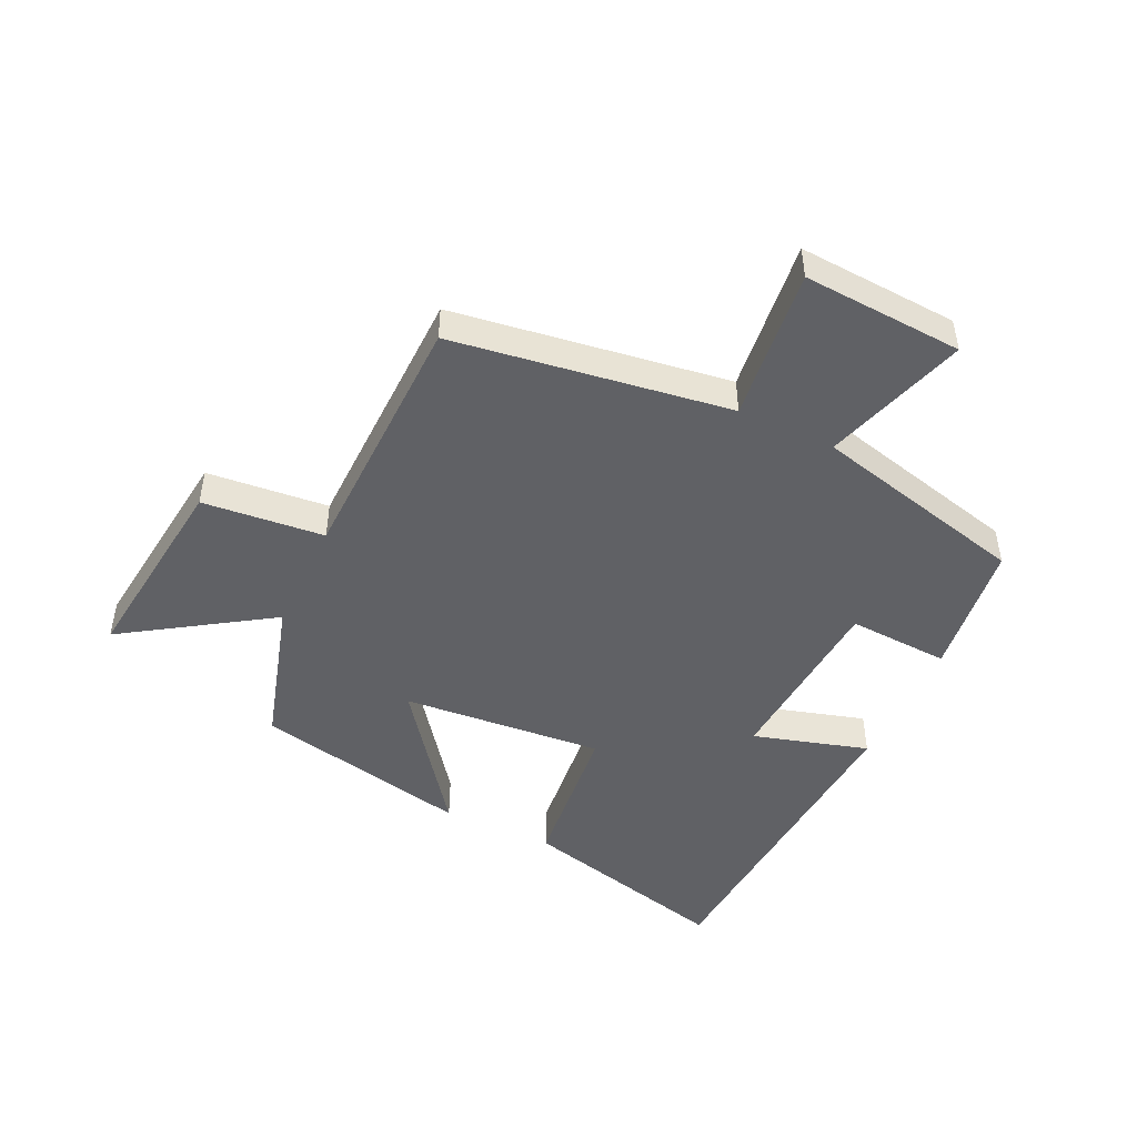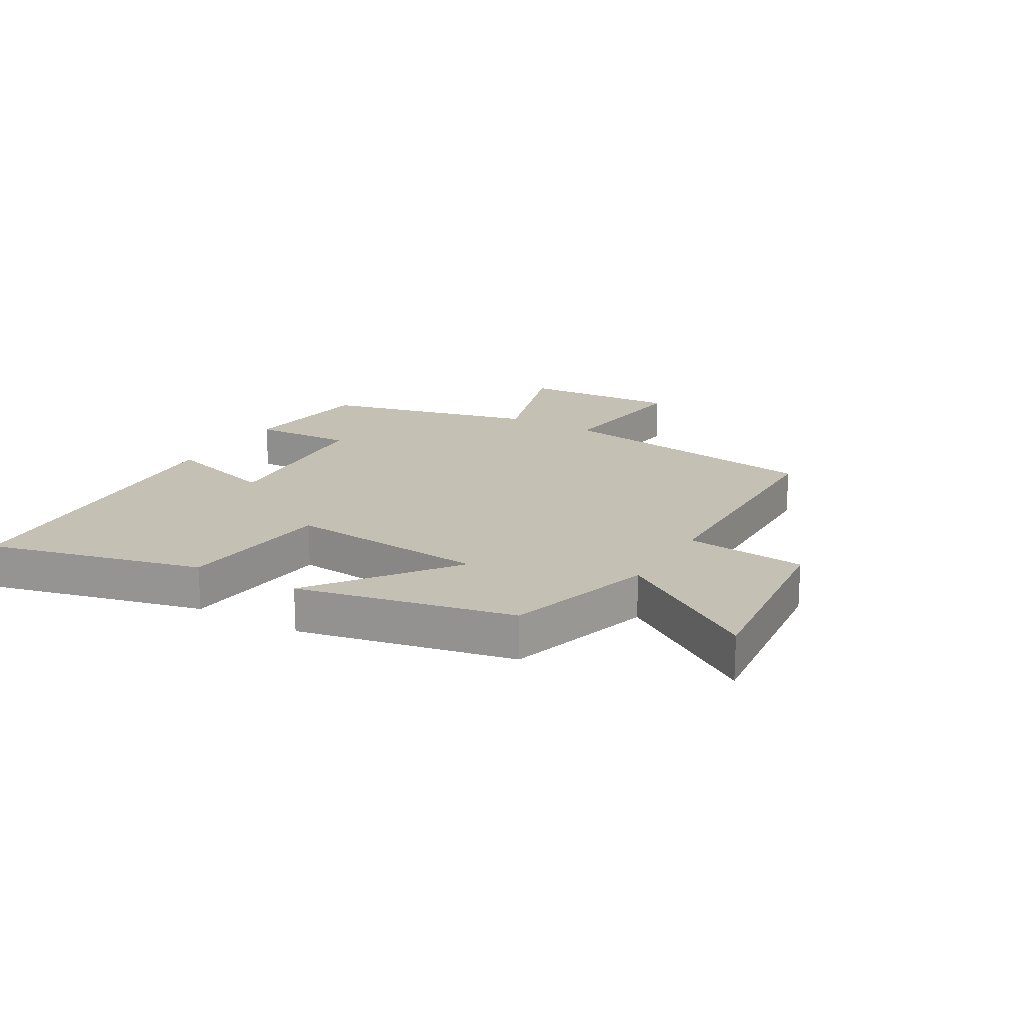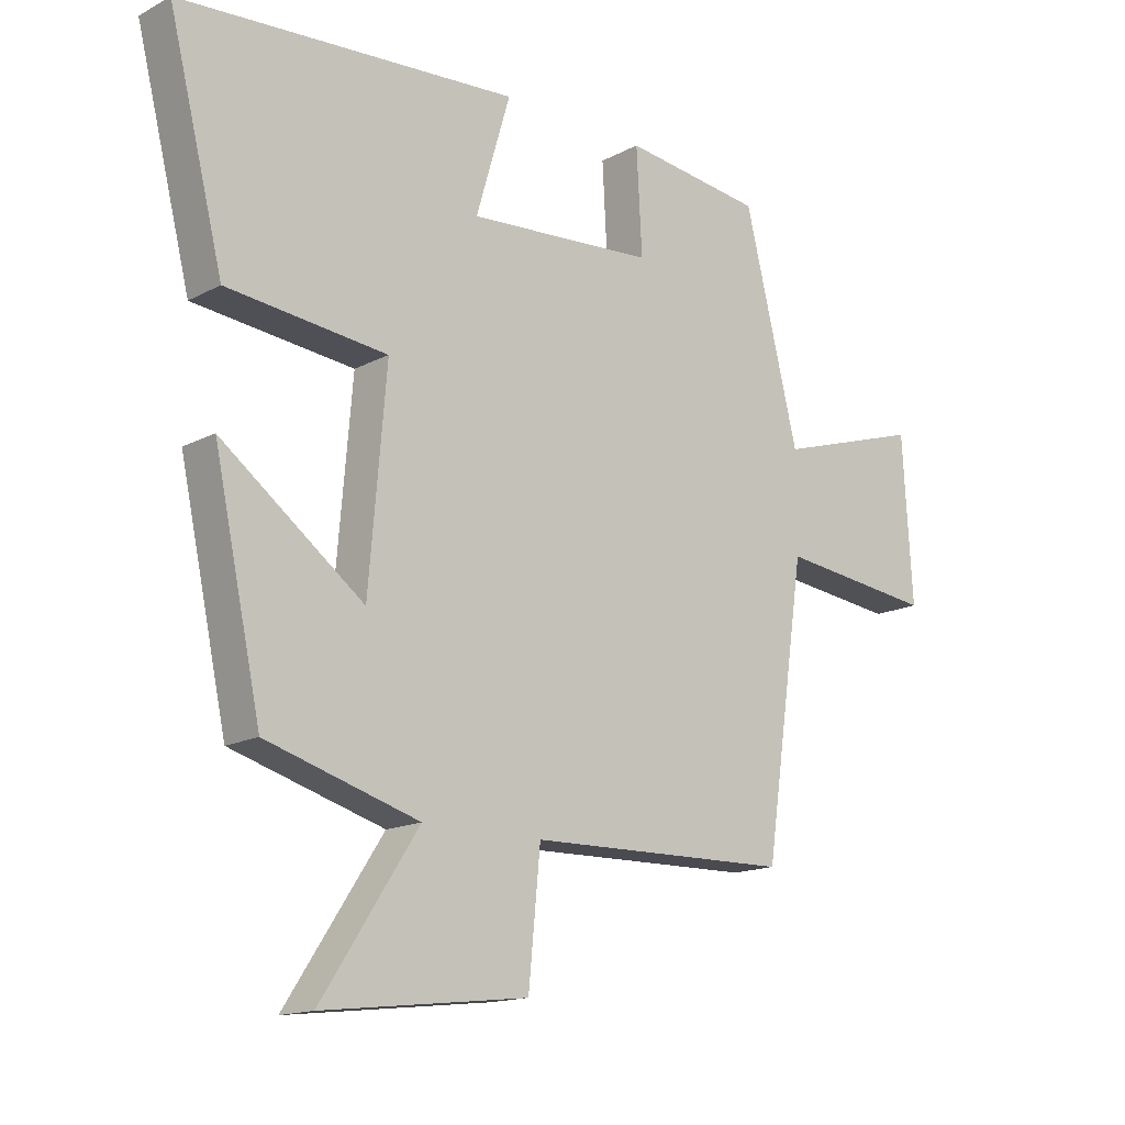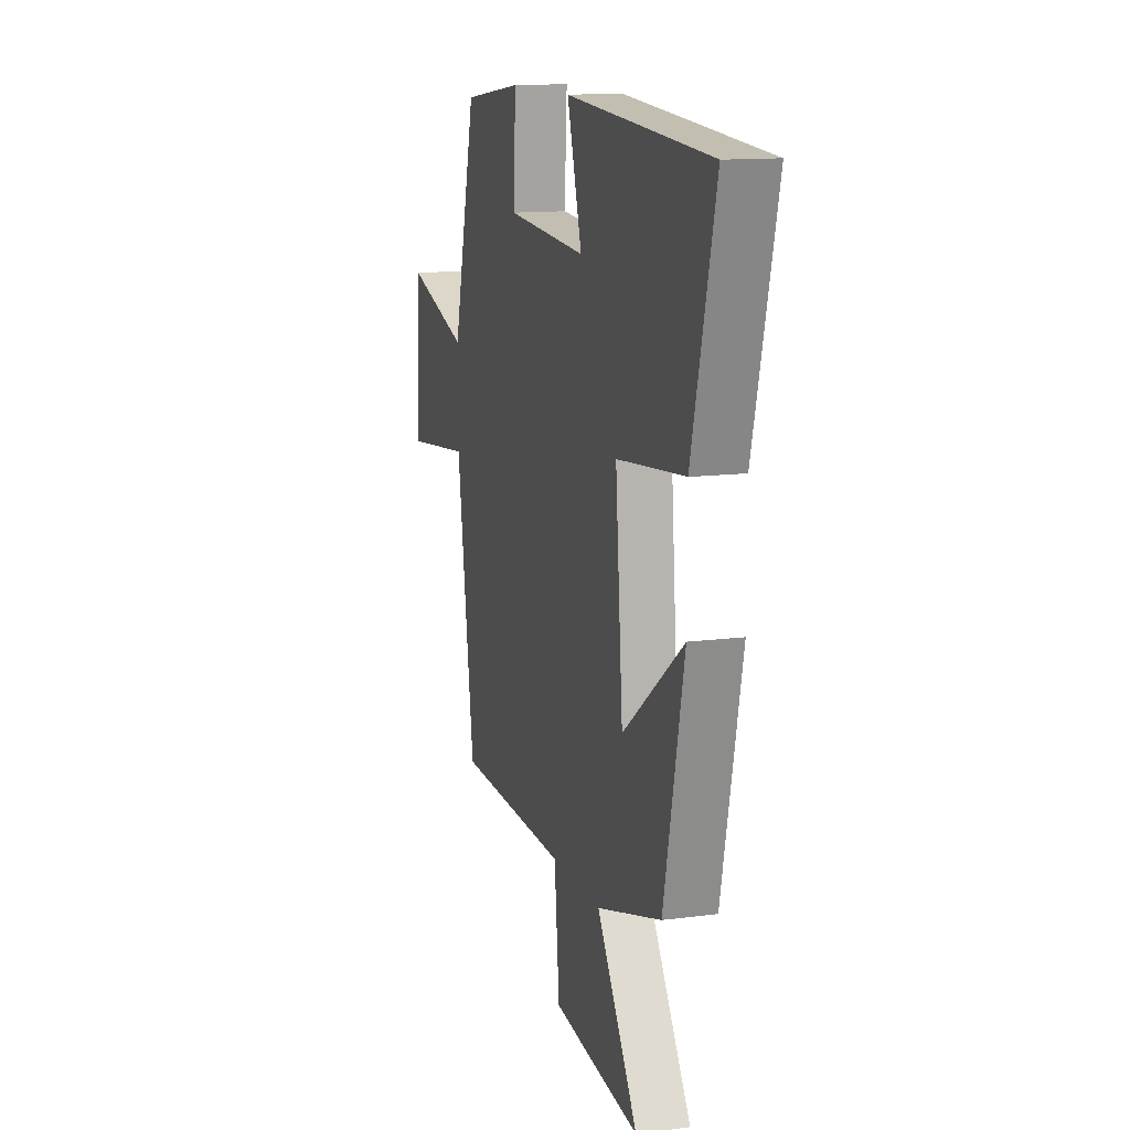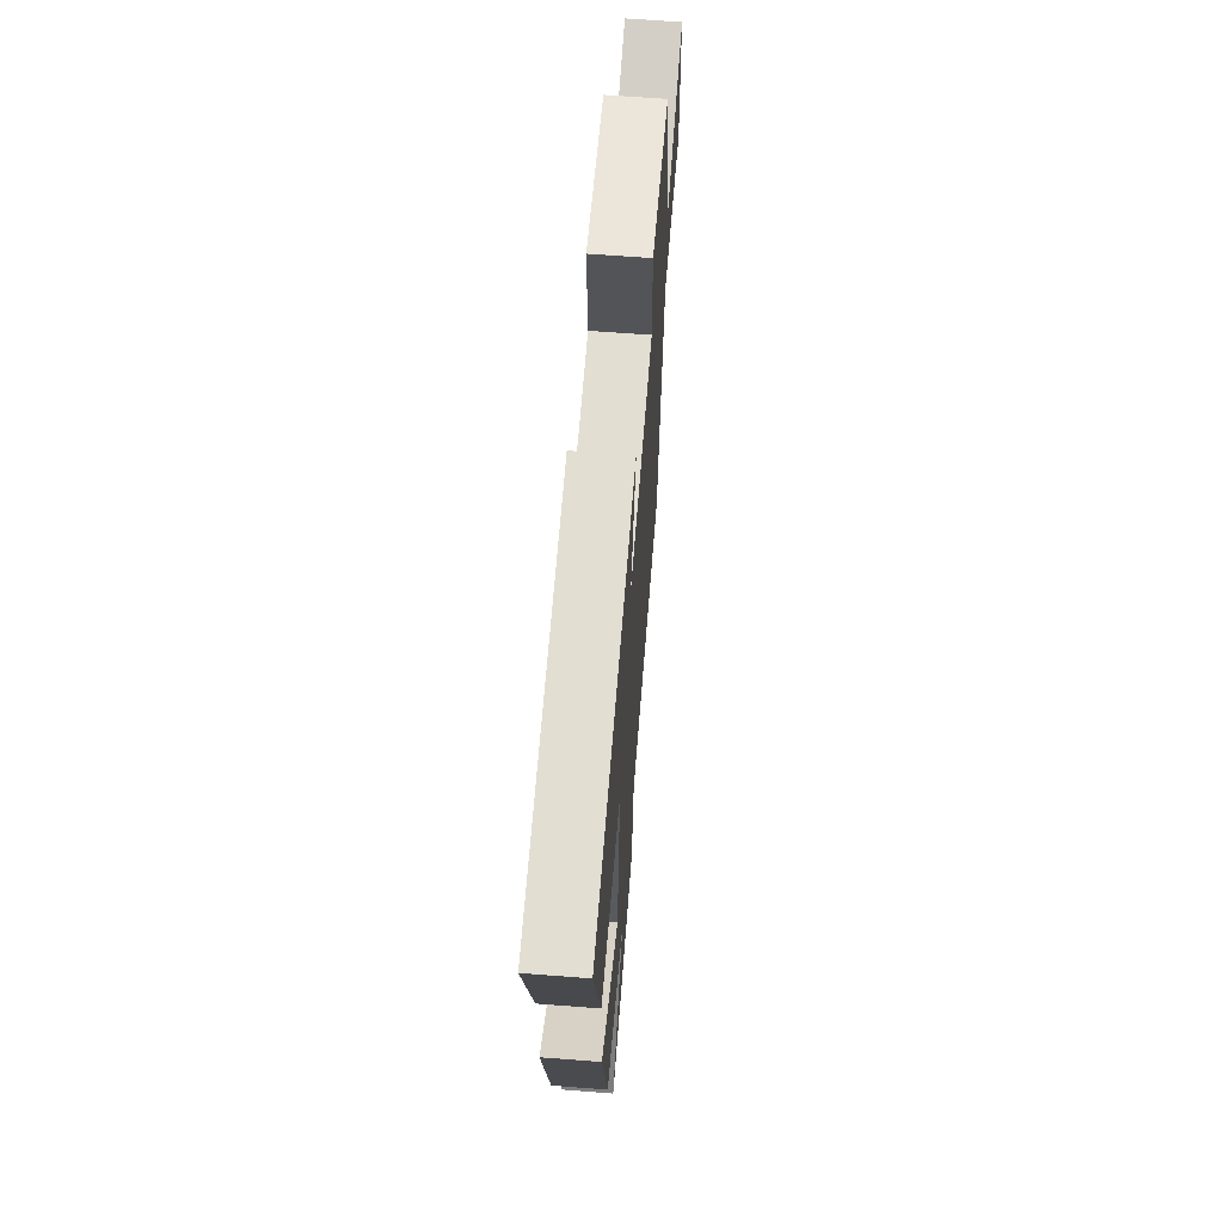
<metadata>
{"format":"obj","ext":"obj","renderer":"f3d","projection":"perspective","resolution":1024,"background":"white","views":[{"elev":-47.6,"azim":-115.3,"up":"+Y"},{"elev":18.3,"azim":120.5,"up":"+Y"},{"elev":-15.3,"azim":138.0,"up":"+Z"},{"elev":13.1,"azim":73.2,"up":"+Z"},{"elev":63.7,"azim":94.5,"up":"+Z"}]}
</metadata>
<code>
v 0.424 0.07 -0.428
v 0.18 0.07 -0.5
v 0.335 0.07 -0.737
v 0.007 0.07 -0.699
v -0.012 0.07 -0.5
v -0.434 0.07 -0.491
v -0.5 0.07 -0.04
v -0.75 0.07 -0.069
v -0.734 0.07 0.193
v -0.5 0.07 0.12
v -0.413 0.07 0.472
v -0.189 0.07 0.5
v -0.198 0.07 0.334
v 0.102 0.07 0.312
v 0.047 0.07 0.5
v 0.588 0.07 0.462
v 0.5 0.07 0.112
v 0.244 0.07 0.085
v 0.272 0.07 -0.245
v 0.5 0.07 -0.074
v 0.424 0 -0.428
v 0.18 0 -0.5
v 0.335 0 -0.737
v 0.007 0 -0.699
v -0.012 0 -0.5
v -0.434 0 -0.491
v -0.5 0 -0.04
v -0.75 0 -0.069
v -0.734 0 0.193
v -0.5 0 0.12
v -0.413 0 0.472
v -0.189 0 0.5
v -0.198 0 0.334
v 0.102 0 0.312
v 0.047 0 0.5
v 0.588 0 0.462
v 0.5 0 0.112
v 0.244 0 0.085
v 0.272 0 -0.245
v 0.5 0 -0.074
f 19 20 1 2
f 18 19 2
f 15 16 17 18
f 14 15 18
f 13 14 18 2
f 10 11 12 13
f 10 13 2
f 7 8 9 10
f 5 6 7 10
f 5 10 2 3
f 3 4 5
f 22 21 40 39
f 22 39 38
f 38 37 36 35
f 38 35 34
f 22 38 34 33
f 33 32 31 30
f 22 33 30
f 30 29 28 27
f 30 27 26 25
f 23 22 30 25
f 25 24 23
f 1 21 22 2
f 2 22 23 3
f 3 23 24 4
f 4 24 25 5
f 5 25 26 6
f 6 26 27 7
f 7 27 28 8
f 8 28 29 9
f 9 29 30 10
f 10 30 31 11
f 11 31 32 12
f 12 32 33 13
f 13 33 34 14
f 14 34 35 15
f 15 35 36 16
f 16 36 37 17
f 17 37 38 18
f 18 38 39 19
f 19 39 40 20
f 20 40 21 1

</code>
